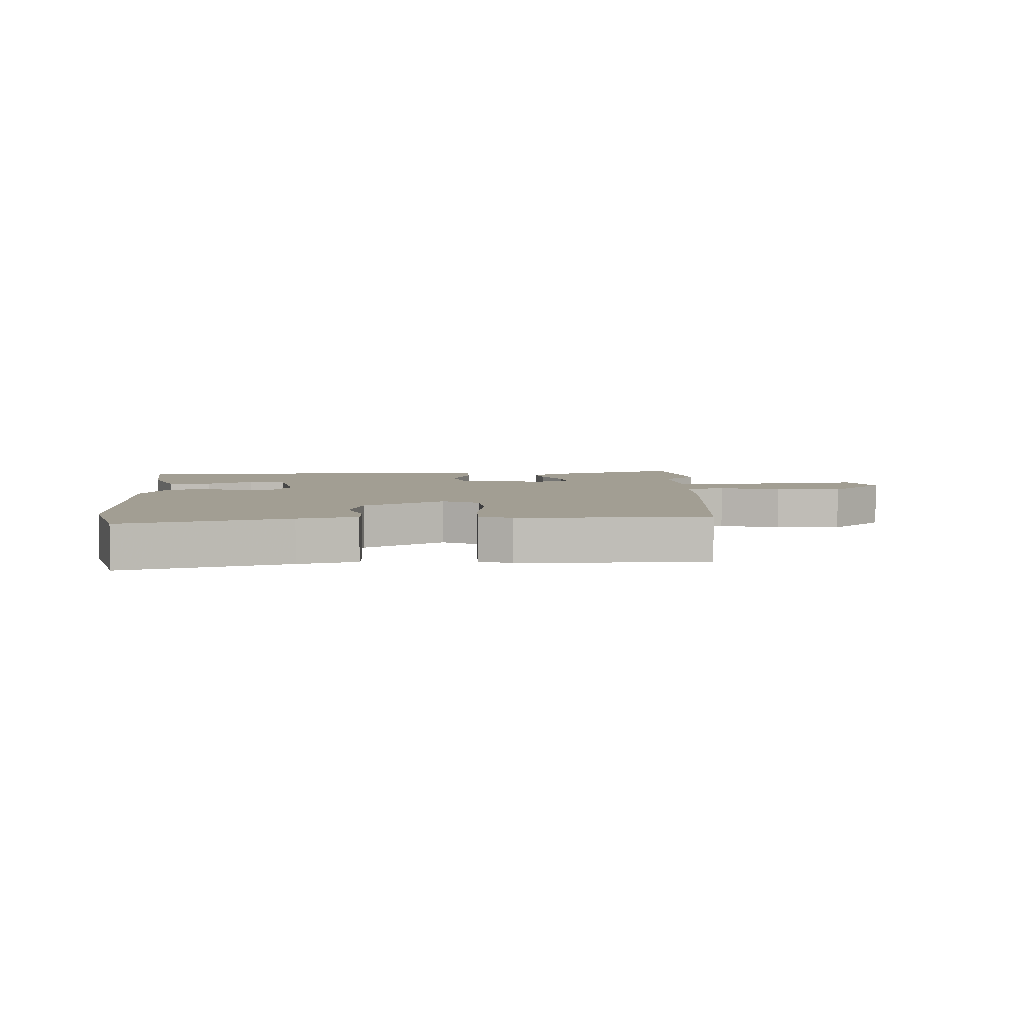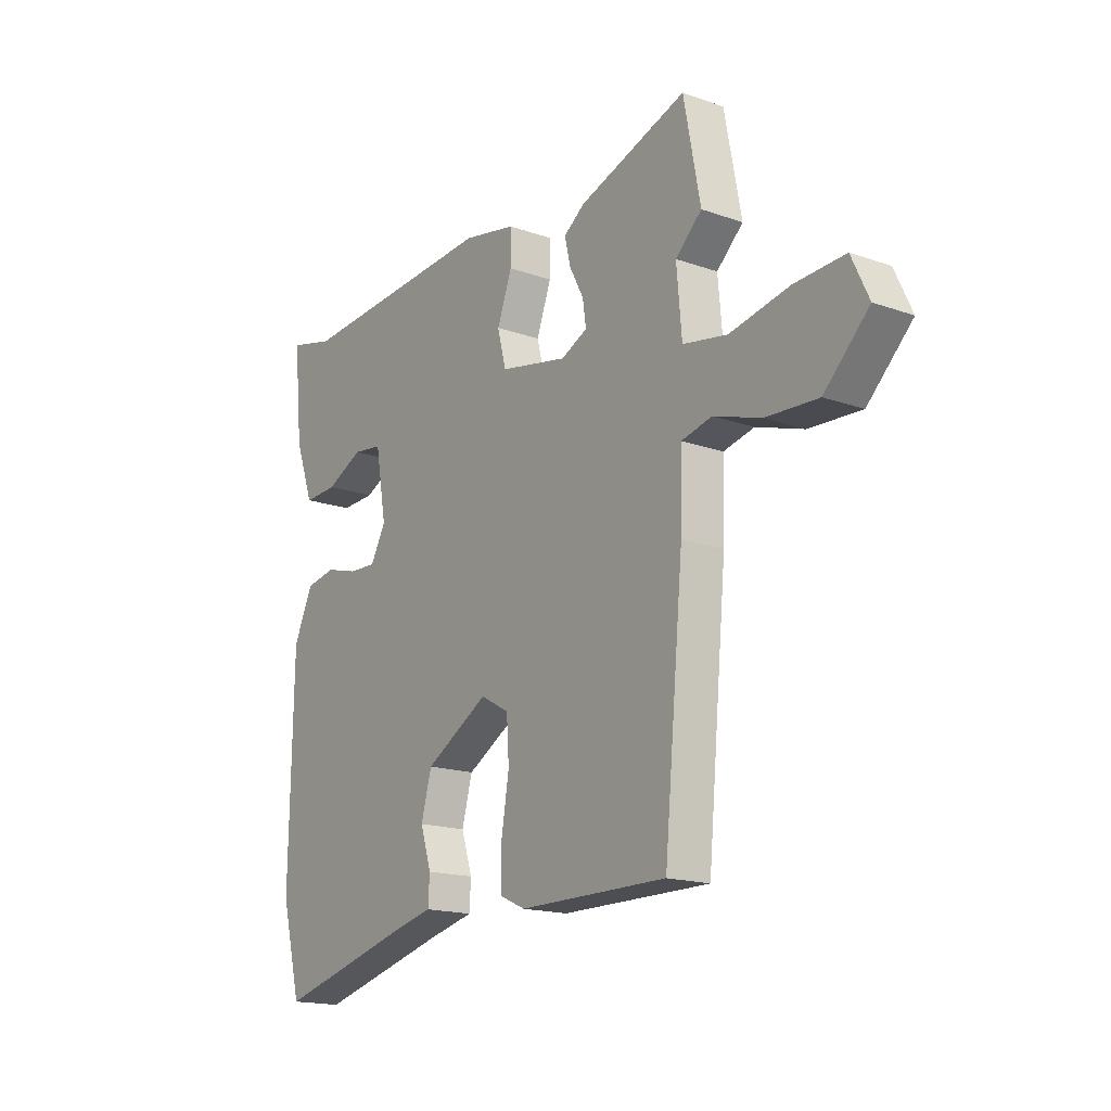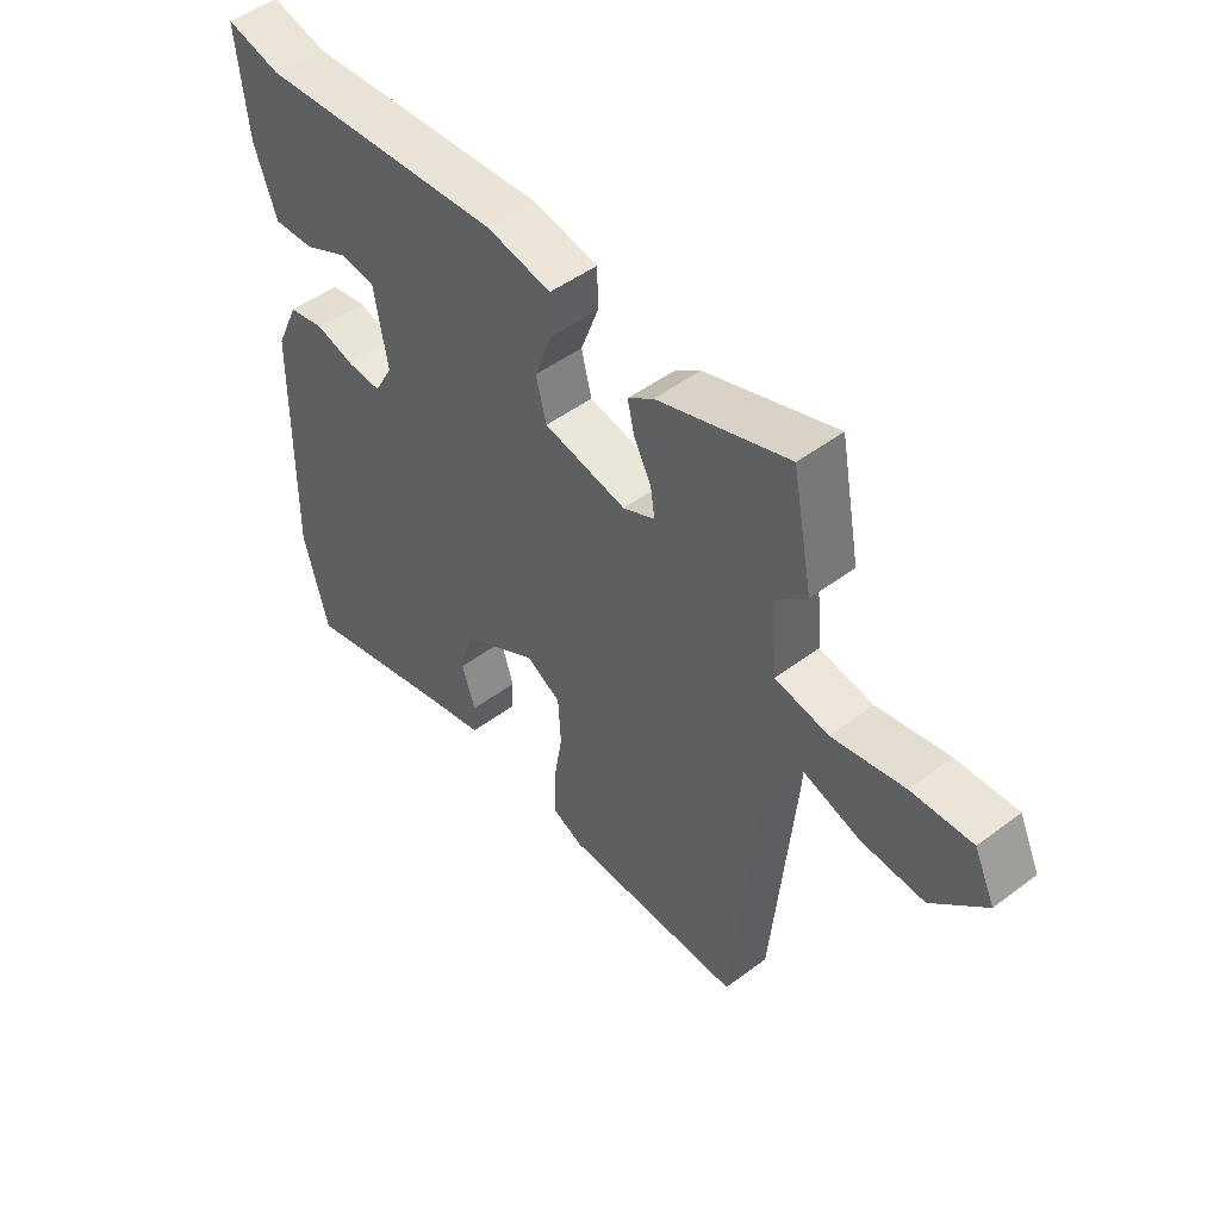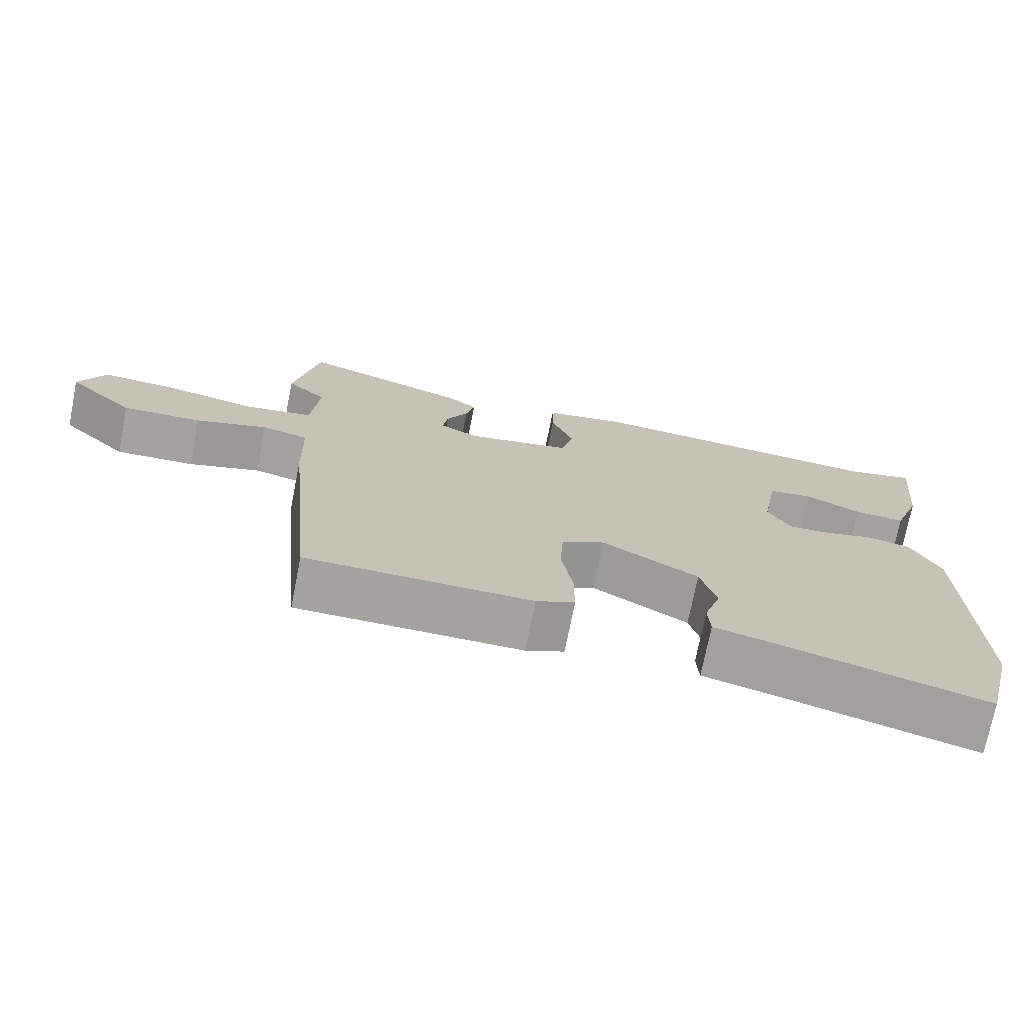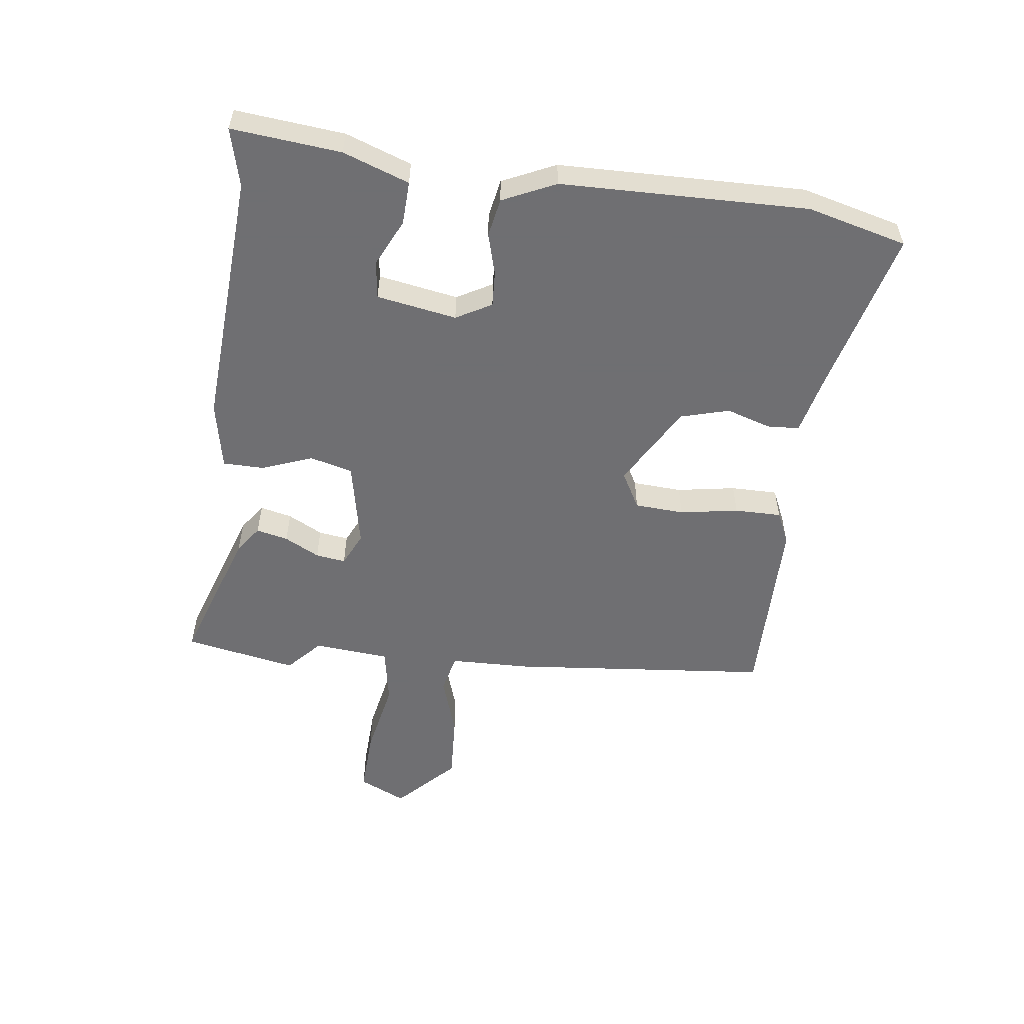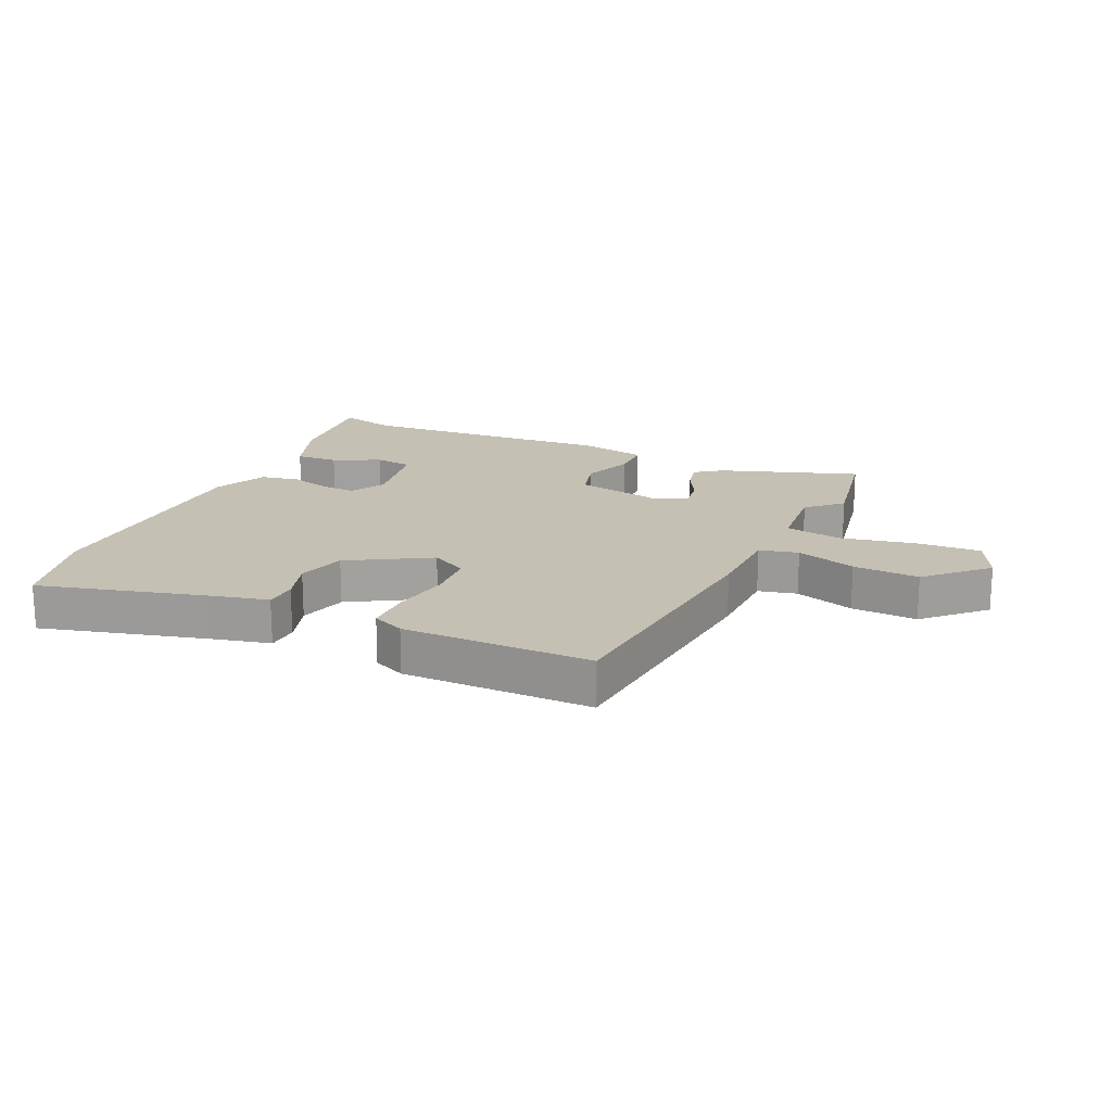
<metadata>
{"format":"obj","ext":"obj","renderer":"f3d","projection":"perspective","resolution":1024,"background":"white","views":[{"elev":5.1,"azim":176.9,"up":"+Y"},{"elev":-16.9,"azim":-125.4,"up":"+Z"},{"elev":48.6,"azim":-130.0,"up":"+Z"},{"elev":-73.0,"azim":-11.2,"up":"+Z"},{"elev":-54.7,"azim":82.8,"up":"+Y"},{"elev":18.4,"azim":-155.6,"up":"+Y"}]}
</metadata>
<code>
v 0.449 0.07 0.487
v 0.544 0.07 0.511
v 0.526 0.07 0.332
v 0.487 0.07 0.224
v 0.416 0.07 0.227
v 0.339 0.07 0.264
v 0.277 0.07 0.256
v 0.254 0.07 0.125
v 0.286 0.07 0.067
v 0.344 0.07 0.07
v 0.412 0.07 0.089
v 0.475 0.07 0.077
v 0.515 0.07 -0.01
v 0.522 0.07 -0.415
v 0.48 0.07 -0.578
v 0.209 0.07 -0.507
v 0.112 0.07 -0.484
v 0.109 0.07 -0.431
v 0.132 0.07 -0.359
v 0.11 0.07 -0.279
v -0.023 0.07 -0.202
v -0.083 0.07 -0.235
v -0.088 0.07 -0.316
v -0.072 0.07 -0.412
v -0.072 0.07 -0.489
v -0.125 0.07 -0.513
v -0.435 0.07 -0.514
v -0.475 0.07 -0.086
v -0.478 0.07 0.046
v -0.542 0.07 0.061
v -0.641 0.07 0.029
v -0.75 0.07 0.023
v -0.843 0.07 0.114
v -0.807 0.07 0.191
v -0.702 0.07 0.186
v -0.577 0.07 0.161
v -0.484 0.07 0.178
v -0.473 0.07 0.302
v -0.528 0.07 0.353
v -0.493 0.07 0.537
v -0.266 0.07 0.46
v -0.222 0.07 0.428
v -0.234 0.07 0.376
v -0.264 0.07 0.319
v -0.271 0.07 0.27
v -0.216 0.07 0.244
v -0.073 0.07 0.273
v -0.055 0.07 0.343
v -0.086 0.07 0.426
v -0.085 0.07 0.493
v 0.026 0.07 0.515
v 0.449 0 0.487
v 0.544 0 0.511
v 0.526 0 0.332
v 0.487 0 0.224
v 0.416 0 0.227
v 0.339 0 0.264
v 0.277 0 0.256
v 0.254 0 0.125
v 0.286 0 0.067
v 0.344 0 0.07
v 0.412 0 0.089
v 0.475 0 0.077
v 0.515 0 -0.01
v 0.522 0 -0.415
v 0.48 0 -0.578
v 0.209 0 -0.507
v 0.112 0 -0.484
v 0.109 0 -0.431
v 0.132 0 -0.359
v 0.11 0 -0.279
v -0.023 0 -0.202
v -0.083 0 -0.235
v -0.088 0 -0.316
v -0.072 0 -0.412
v -0.072 0 -0.489
v -0.125 0 -0.513
v -0.435 0 -0.514
v -0.475 0 -0.086
v -0.478 0 0.046
v -0.542 0 0.061
v -0.641 0 0.029
v -0.75 0 0.023
v -0.843 0 0.114
v -0.807 0 0.191
v -0.702 0 0.186
v -0.577 0 0.161
v -0.484 0 0.178
v -0.473 0 0.302
v -0.528 0 0.353
v -0.493 0 0.537
v -0.266 0 0.46
v -0.222 0 0.428
v -0.234 0 0.376
v -0.264 0 0.319
v -0.271 0 0.27
v -0.216 0 0.244
v -0.073 0 0.273
v -0.055 0 0.343
v -0.086 0 0.426
v -0.085 0 0.493
v 0.026 0 0.515
f 48 49 50 51
f 47 48 51 1
f 41 42 43 44
f 41 44 45
f 38 39 40 41
f 37 38 41 45
f 33 34 35 36
f 31 32 33 36
f 30 31 36 37
f 29 30 37 45
f 23 24 25 26
f 22 23 26 27
f 16 17 18 19
f 16 19 20
f 15 16 20
f 14 15 20
f 13 14 20 21
f 10 11 12 13
f 9 10 13 21
f 3 4 5 6
f 3 6 7
f 47 1 2 3
f 46 47 3 7
f 29 45 46
f 22 27 28 29
f 8 9 21 22
f 22 29 46
f 7 8 22 46
f 102 101 100 99
f 52 102 99 98
f 95 94 93 92
f 96 95 92
f 92 91 90 89
f 96 92 89 88
f 87 86 85 84
f 87 84 83 82
f 88 87 82 81
f 96 88 81 80
f 77 76 75 74
f 78 77 74 73
f 70 69 68 67
f 71 70 67
f 71 67 66
f 71 66 65
f 72 71 65 64
f 64 63 62 61
f 72 64 61 60
f 57 56 55 54
f 58 57 54
f 54 53 52 98
f 58 54 98 97
f 97 96 80
f 80 79 78 73
f 73 72 60 59
f 97 80 73
f 97 73 59 58
f 1 52 53 2
f 2 53 54 3
f 3 54 55 4
f 4 55 56 5
f 5 56 57 6
f 6 57 58 7
f 7 58 59 8
f 8 59 60 9
f 9 60 61 10
f 10 61 62 11
f 11 62 63 12
f 12 63 64 13
f 13 64 65 14
f 14 65 66 15
f 15 66 67 16
f 16 67 68 17
f 17 68 69 18
f 18 69 70 19
f 19 70 71 20
f 20 71 72 21
f 21 72 73 22
f 22 73 74 23
f 23 74 75 24
f 24 75 76 25
f 25 76 77 26
f 26 77 78 27
f 27 78 79 28
f 28 79 80 29
f 29 80 81 30
f 30 81 82 31
f 31 82 83 32
f 32 83 84 33
f 33 84 85 34
f 34 85 86 35
f 35 86 87 36
f 36 87 88 37
f 37 88 89 38
f 38 89 90 39
f 39 90 91 40
f 40 91 92 41
f 41 92 93 42
f 42 93 94 43
f 43 94 95 44
f 44 95 96 45
f 45 96 97 46
f 46 97 98 47
f 47 98 99 48
f 48 99 100 49
f 49 100 101 50
f 50 101 102 51
f 51 102 52 1

</code>
